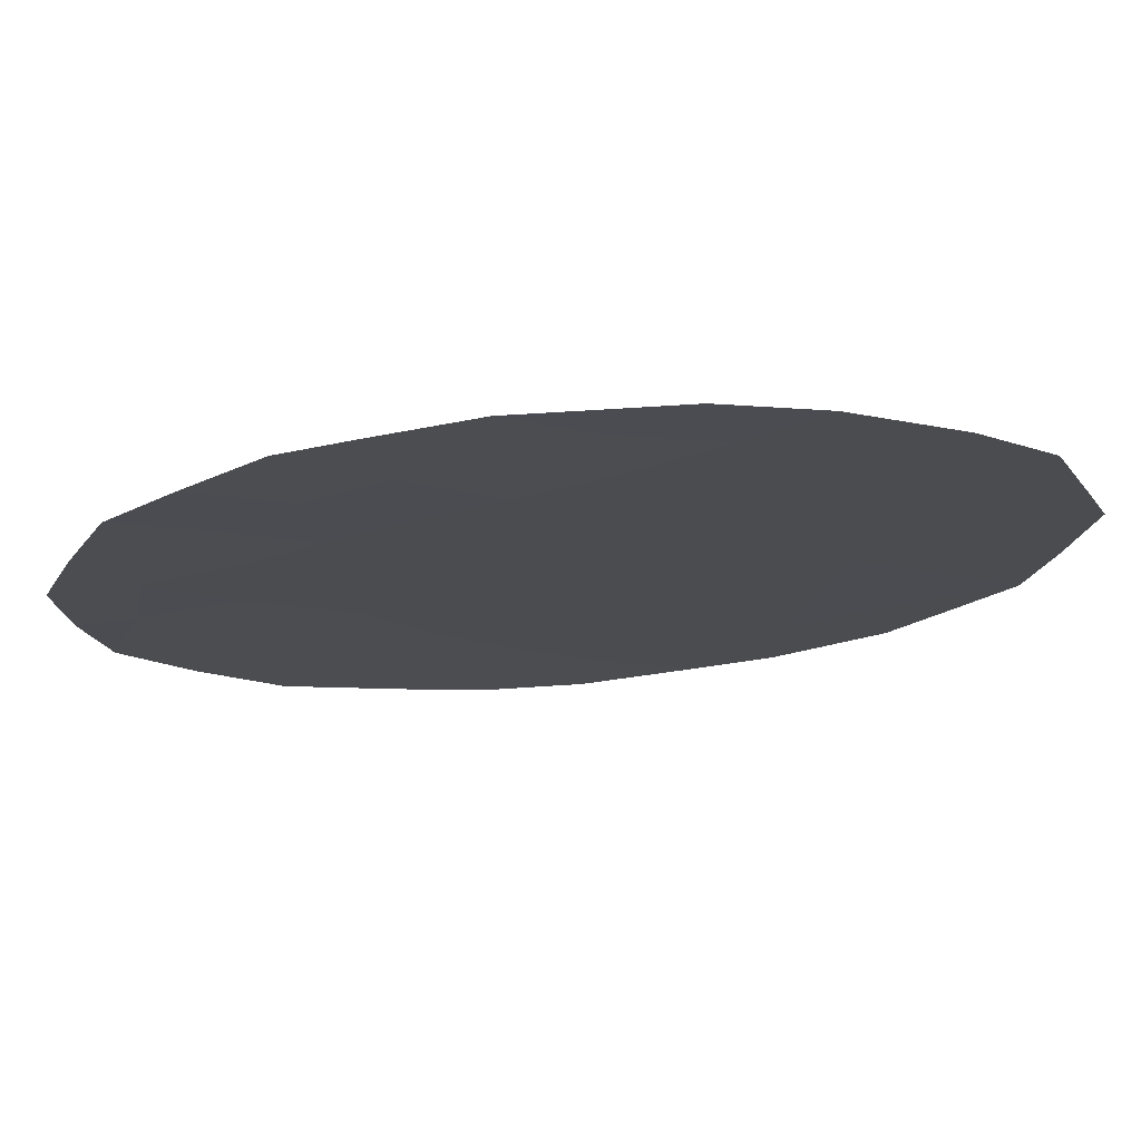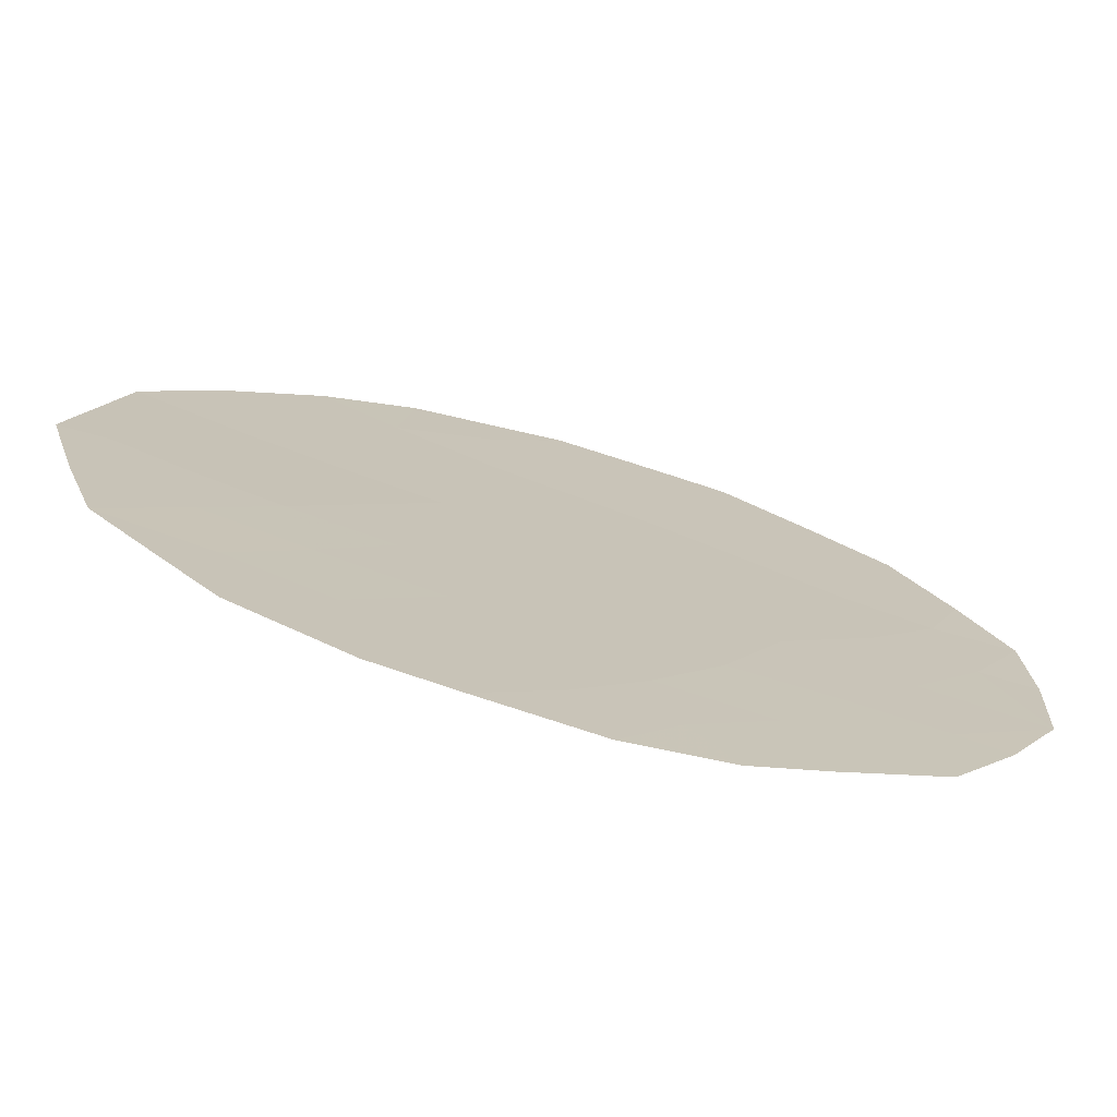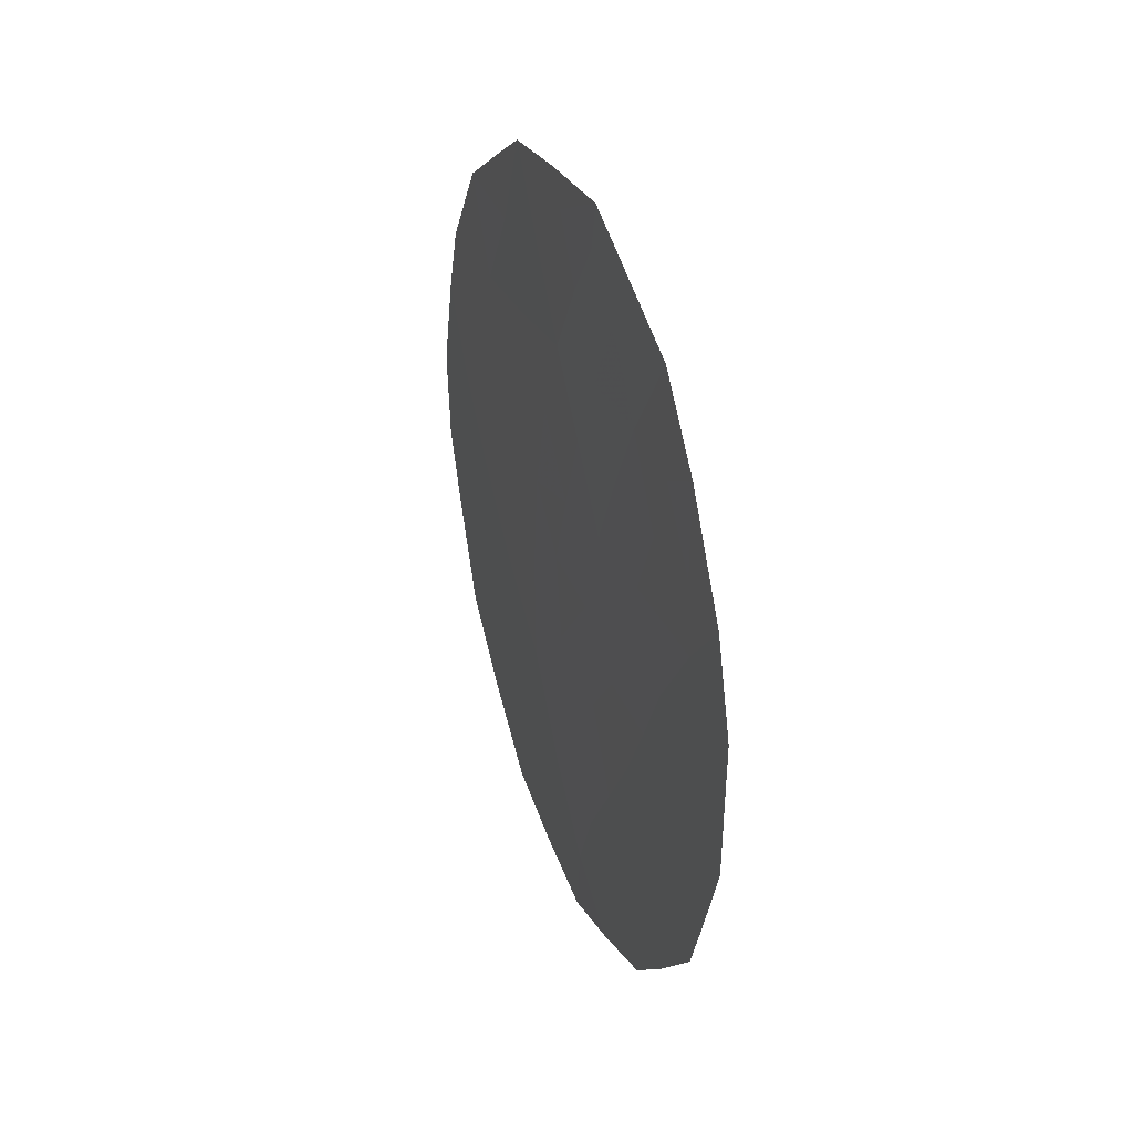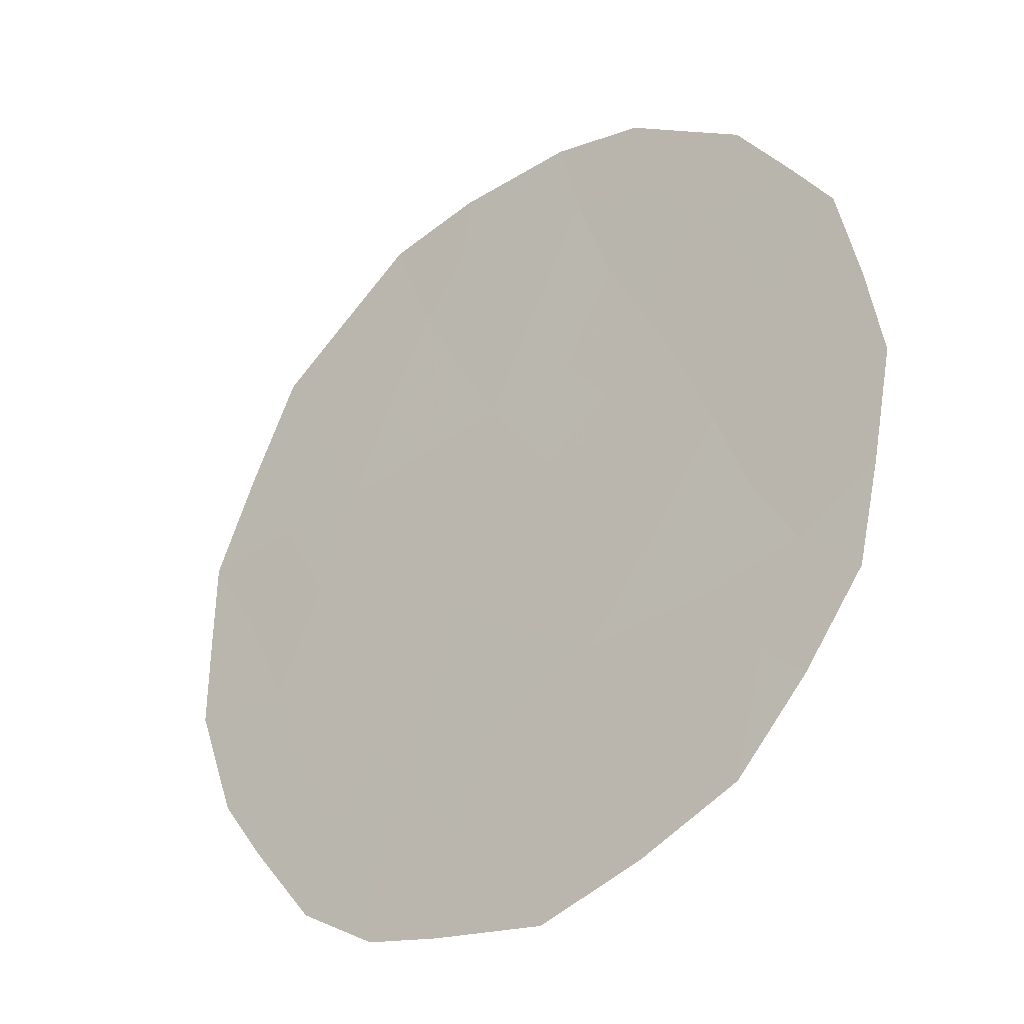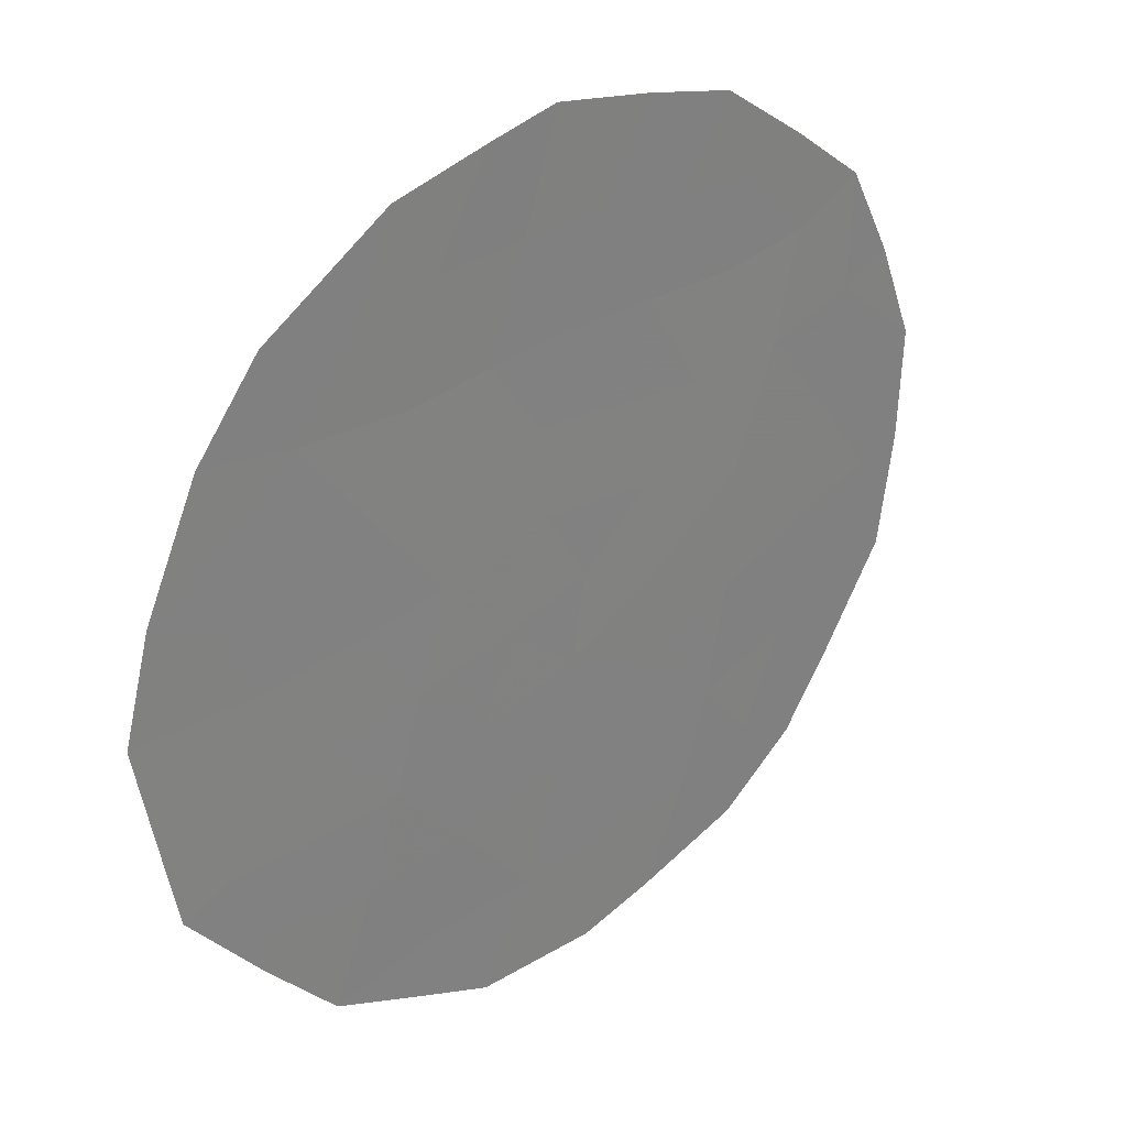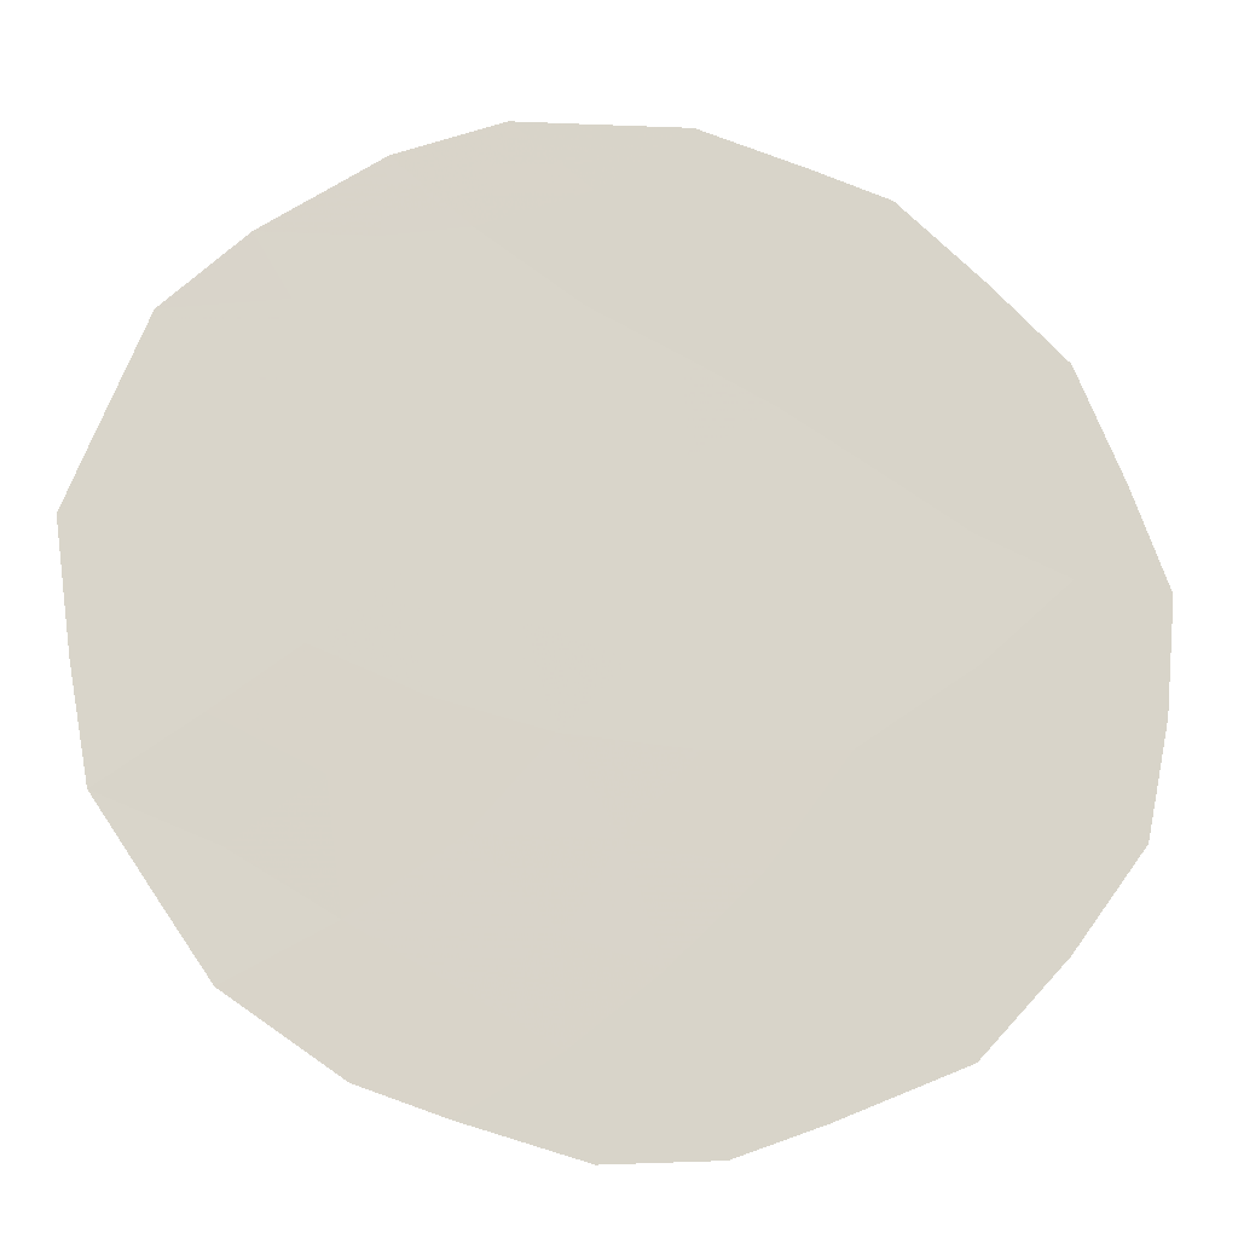
<metadata>
{"format":"obj","ext":"obj","renderer":"f3d","projection":"perspective","resolution":1024,"background":"white","views":[{"elev":42.5,"azim":86.4,"up":"+Z"},{"elev":-40.3,"azim":-107.0,"up":"+Z"},{"elev":33.6,"azim":12.7,"up":"+Y"},{"elev":9.2,"azim":-38.3,"up":"+Z"},{"elev":75.8,"azim":-141.9,"up":"+Z"},{"elev":17.2,"azim":-92.1,"up":"+Z"}]}
</metadata>
<code>
v -84.04 35.49 73.57
v -83 38.2 75.29
v -82.54 39.89 76.06
v -81.78 38.38 77.24
v -83.21 37.14 74.93
v -83.98 37.76 73.71
v -83.62 39.69 74.34
v -82.35 36.73 76.29
v -82.83 35.25 75.48
v -85.08 35.12 71.83
v -83.12 41.13 75.15
v -81.77 36.63 77.24
v -83.3 33.71 74.69
v -85.7 37.53 70.93
v -85.53 38.6 71.23
v -82.16 40.9 76.66
v -82.82 41.43 75.63
v -82.37 33.63 76.2
v -82.89 33.24 75.35
v -81.65 34.99 77.4
v -85.67 36.55 70.93
v -82.02 34.26 76.79
v -85.39 39.35 71.48
v -85.02 40.35 72.1
v -84.38 33.25 72.89
v -81.81 40.14 77.22
v -81.3 38.09 78.01
v -85.27 34.65 71.5
v -84.22 41.33 73.39
v -83.68 41.49 74.26
v -83.07 41.62 75.24
v -83.35 32.93 74.57
v -81.33 36.59 77.95
v -84.54 36.21 72.77
v -84.41 37.29 73.01
v -84.4 38.47 73.05
v -84.16 39.53 73.47
v -83.83 38.77 73.98
v -82.13 37.49 76.66
v -85.26 37.74 71.65
v -82.83 40.64 75.6
v -83.67 34.48 74.12
v -83.41 35.33 74.57
v -83.11 34.48 75.02
v -82.57 34.45 75.9
v -82.85 33.84 75.42
v -85.02 38.54 72.06
v -82.01 35.87 76.83
v -81.52 35.65 77.64
v -83.67 37.18 74.19
v -83.51 38.04 74.48
v -83.6 36.28 74.29
v -82.26 35.16 76.42
v -82.57 35.99 75.92
v -84.75 39.41 72.52
v -82.26 39.07 76.49
v -82.12 39.82 76.73
v -81.83 39.13 77.17
v -81.62 37.41 77.5
v -81.32 37.39 77.98
v -83.08 36.09 75.1
v -82.8 36.71 75.56
v -84.76 34.36 72.34
v -84.84 33.9 72.17
v -84.64 35.22 72.57
v -85.07 35.99 71.89
v -83.31 38.96 74.81
v -84.45 40.31 73.01
v -83.91 40.45 73.89
v -82.78 39.06 75.65
v -82.46 38.28 76.15
v -83.36 40.52 74.77
v -83.08 39.81 75.2
v -83.57 41.15 74.43
v -84.65 40.81 72.7
v -82.68 37.47 75.78
v -83.82 33.58 73.84
v -83.86 33.03 73.74
v -81.46 39.05 77.76
v -84.23 34.38 73.21
v -85.52 35.78 71.14
v -84.05 36.66 73.58
v -84.8 37.74 72.39
v -85.37 36.87 71.45
v -84.94 36.97 72.15
f 82 34 35
f 36 37 38
f 12 39 59
f 3 41 16
f 42 43 44
f 44 45 46
f 13 46 19
f 48 12 49
f 50 51 5
f 48 53 54
f 9 53 45
f 56 57 58
f 59 27 60
f 52 61 43
f 62 54 61
f 63 25 64
f 34 65 66
f 53 20 22
f 13 19 32
f 51 38 67
f 37 68 69
f 70 56 71
f 72 41 73
f 11 74 31
f 72 69 74
f 31 74 30
f 11 31 17
f 29 68 75
f 76 71 39
f 5 76 62
f 77 32 78
f 80 63 65
f 81 84 66
f 70 67 73
f 77 80 42
f 35 34 85
f 6 36 38
f 36 55 37
f 38 37 7
f 48 8 12
f 12 8 39
f 59 39 4
f 40 14 15
f 17 41 11
f 41 17 16
f 13 42 44
f 42 1 43
f 44 43 9
f 13 44 46
f 44 9 45
f 46 45 18
f 46 18 19
f 47 55 36
f 35 36 6
f 33 49 12
f 49 20 48
f 50 6 51
f 5 51 2
f 1 82 52
f 52 50 5
f 8 48 54
f 54 53 9
f 22 45 53
f 18 45 22
f 55 23 24
f 4 56 58
f 56 3 57
f 58 57 26
f 79 58 26
f 27 59 4
f 33 59 60
f 59 33 12
f 1 52 43
f 52 5 61
f 43 61 9
f 5 62 61
f 62 8 54
f 61 54 9
f 10 63 28
f 64 28 63
f 84 85 66
f 66 65 10
f 2 51 67
f 51 6 38
f 67 38 7
f 7 37 69
f 37 55 68
f 69 68 29
f 2 70 71
f 70 3 56
f 71 56 4
f 7 72 73
f 72 11 41
f 73 41 3
f 11 72 74
f 72 7 69
f 74 69 29
f 74 29 30
f 55 24 68
f 75 68 24
f 8 76 39
f 76 2 71
f 39 71 4
f 5 2 76
f 62 76 8
f 32 77 13
f 78 25 77
f 79 27 4
f 1 80 65
f 80 25 63
f 65 63 10
f 66 10 81
f 28 81 10
f 84 81 21
f 3 16 57
f 26 57 16
f 47 36 83
f 47 40 15
f 47 23 55
f 23 47 15
f 3 70 73
f 70 2 67
f 73 67 7
f 13 77 42
f 77 25 80
f 42 80 1
f 40 84 14
f 47 83 40
f 53 48 20
f 82 1 34
f 82 50 52
f 35 6 82
f 50 82 6
f 34 1 65
f 83 36 35
f 35 85 83
f 85 34 66
f 40 85 84
f 84 21 14
f 85 40 83
f 79 4 58

</code>
